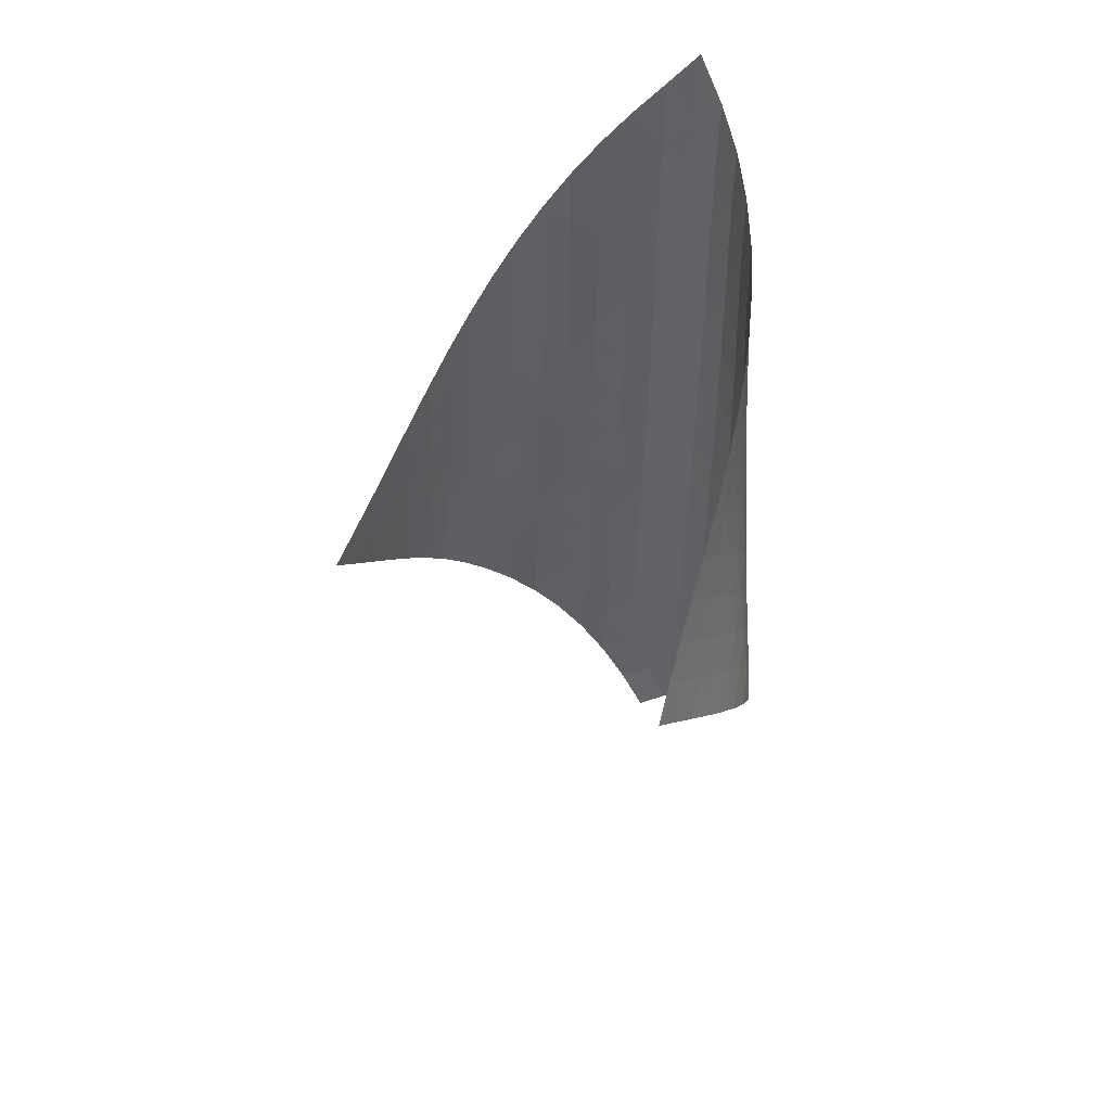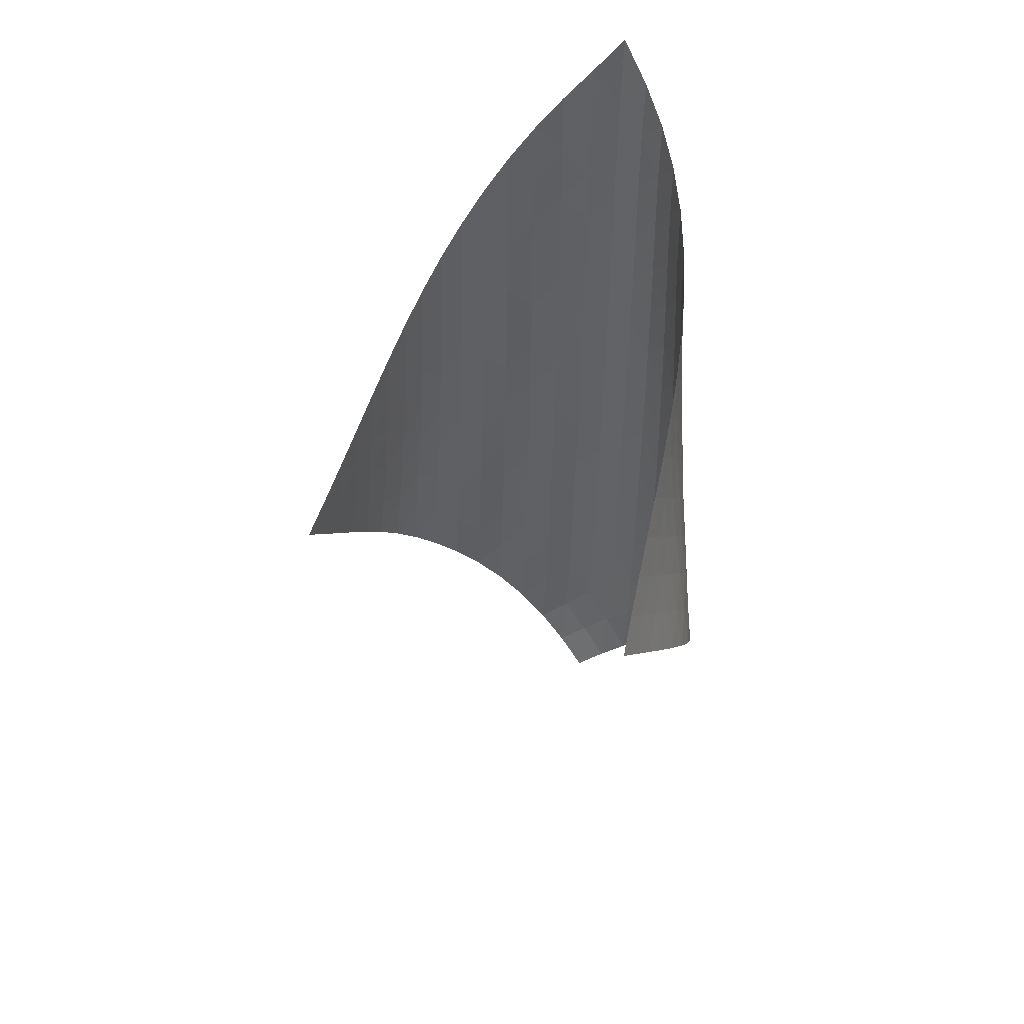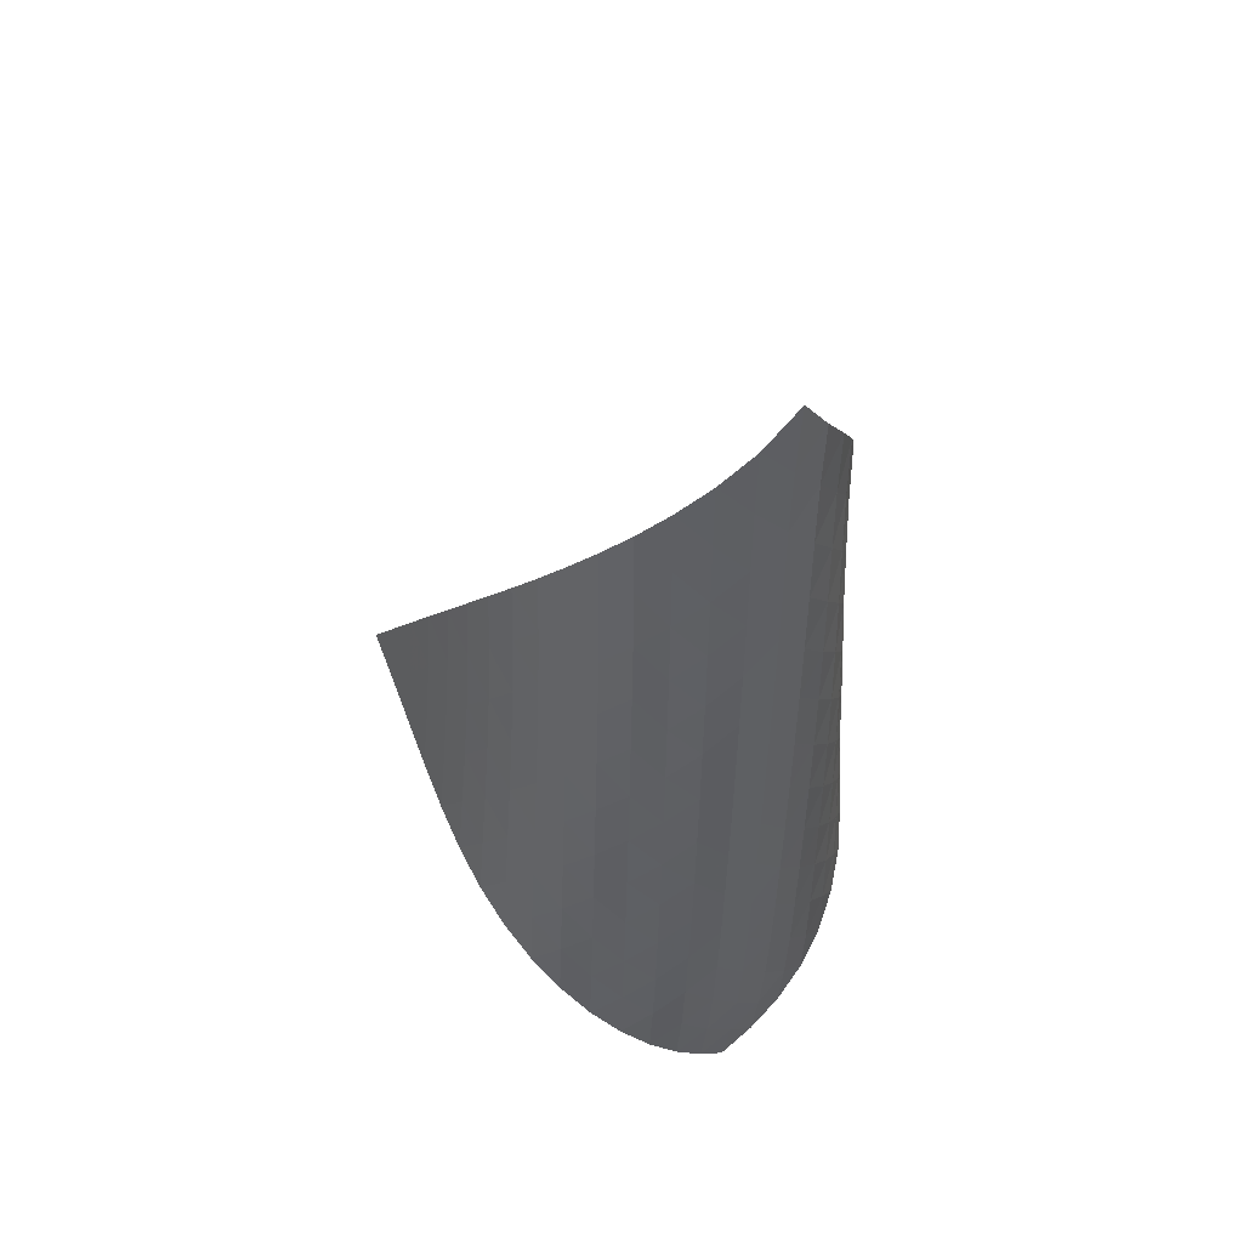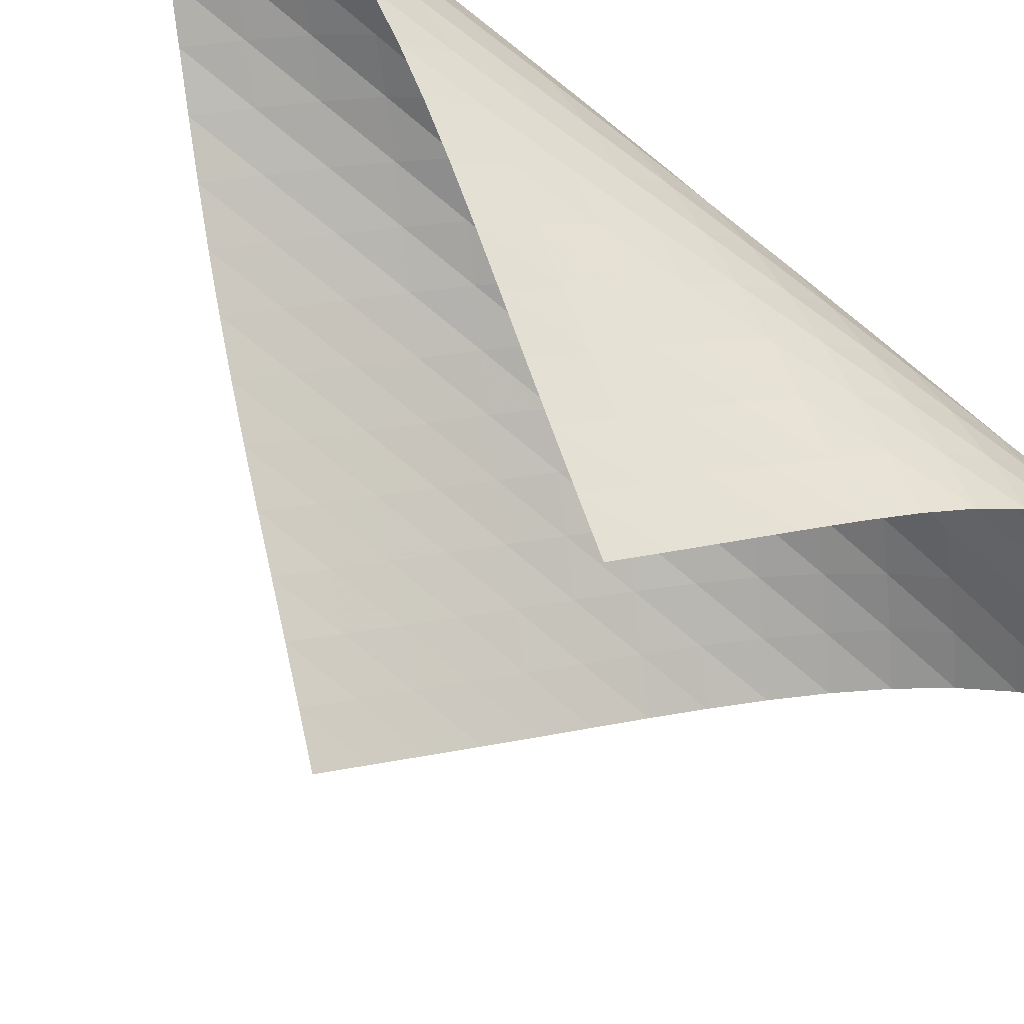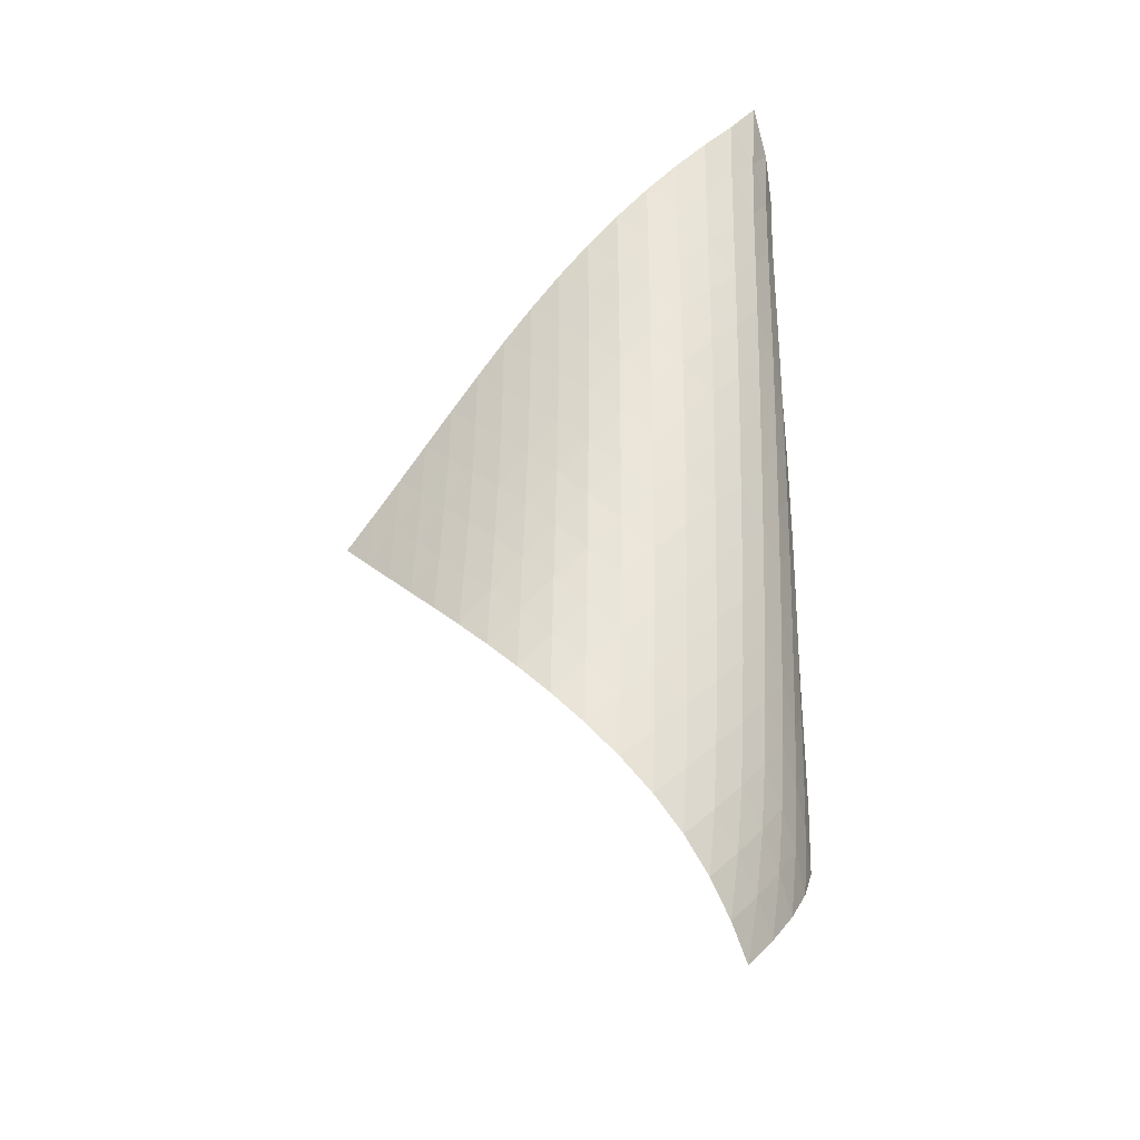
<metadata>
{"format":"obj","ext":"obj","renderer":"f3d","projection":"perspective","resolution":1024,"background":"white","views":[{"elev":48.2,"azim":167.4,"up":"+Y"},{"elev":44.9,"azim":162.4,"up":"+Y"},{"elev":47.3,"azim":-76.0,"up":"+Y"},{"elev":-75.7,"azim":-129.5,"up":"+Z"},{"elev":-30.5,"azim":-94.6,"up":"+Y"}]}
</metadata>
<code>
v -6.492 -0.05096 6.492
v 1.663 -9.887 3.933
v -3.933 -9.887 -1.663
v -5.691 -18.91 5.691
v -4.252 -9.249 -1.17
v -4.578 -8.609 -0.6815
v -4.91 -7.968 -0.1964
v -5.245 -7.327 0.2888
v -5.576 -6.686 0.7791
v -5.897 -6.047 1.281
v -6.196 -5.409 1.798
v -6.467 -4.772 2.336
v -6.697 -4.135 2.896
v -6.876 -3.497 3.478
v -6.992 -2.855 4.08
v -7.029 -2.207 4.698
v -6.971 -1.545 5.32
v -6.797 -0.8491 5.93
v -5.93 -0.8491 6.797
v -5.32 -1.545 6.971
v -4.698 -2.207 7.029
v -4.08 -2.855 6.992
v -3.478 -3.497 6.876
v -2.896 -4.135 6.697
v -2.336 -4.772 6.467
v -1.798 -5.409 6.196
v -1.281 -6.047 5.897
v -0.7791 -6.686 5.576
v -0.2888 -7.327 5.245
v 0.1964 -7.968 4.91
v 0.6815 -8.609 4.578
v 1.17 -9.249 4.252
v 1.23 -10.46 4.415
v 0.8005 -11.04 4.901
v 0.3695 -11.61 5.387
v -0.07247 -12.19 5.861
v -0.5384 -12.77 6.306
v -1.04 -13.36 6.696
v -1.579 -13.96 7.008
v -2.152 -14.57 7.227
v -2.744 -15.19 7.345
v -3.339 -15.81 7.351
v -3.917 -16.44 7.238
v -4.454 -17.07 7
v -4.931 -17.69 6.648
v -5.34 -18.3 6.203
v -6.203 -18.3 5.34
v -6.648 -17.69 4.931
v -7 -17.07 4.454
v -7.238 -16.44 3.917
v -7.351 -15.81 3.339
v -7.345 -15.19 2.744
v -7.227 -14.57 2.152
v -7.008 -13.96 1.579
v -6.696 -13.36 1.04
v -6.306 -12.77 0.5384
v -5.861 -12.19 0.07247
v -5.387 -11.61 -0.3695
v -4.901 -11.04 -0.8005
v -4.415 -10.46 -1.23
v -6.414 -1.495 6.414
v -6.748 -2.162 5.895
v -6.945 -2.816 5.31
v -7.025 -3.462 4.699
v -7.006 -4.1 4.086
v -6.908 -4.736 3.483
v -6.743 -5.37 2.899
v -6.527 -6.004 2.335
v -6.27 -6.638 1.792
v -5.984 -7.274 1.268
v -5.68 -7.911 0.7582
v -5.365 -8.549 0.2577
v -5.047 -9.188 -0.2387
v -4.73 -9.826 -0.7344
v -5.895 -2.162 6.748
v -6.38 -2.8 6.38
v -6.733 -3.442 5.88
v -6.95 -4.08 5.306
v -7.048 -4.713 4.699
v -7.047 -5.344 4.086
v -6.963 -5.974 3.481
v -6.812 -6.603 2.893
v -6.609 -7.233 2.324
v -6.366 -7.864 1.774
v -6.095 -8.497 1.241
v -5.807 -9.131 0.7215
v -5.51 -9.767 0.2095
v -5.208 -10.4 -0.2977
v -5.31 -2.816 6.945
v -5.88 -3.442 6.733
v -6.364 -4.074 6.364
v -6.725 -4.706 5.87
v -6.959 -5.335 5.302
v -7.076 -5.961 4.697
v -7.094 -6.585 4.083
v -7.028 -7.21 3.474
v -6.894 -7.834 2.879
v -6.707 -8.46 2.303
v -6.481 -9.088 1.744
v -6.229 -9.717 1.201
v -5.959 -10.35 0.6685
v -5.679 -10.98 0.1451
v -4.699 -3.462 7.025
v -5.306 -4.08 6.95
v -5.87 -4.706 6.725
v -6.349 -5.335 6.349
v -6.714 -5.961 5.857
v -6.962 -6.585 5.294
v -7.1 -7.205 4.692
v -7.139 -7.825 4.076
v -7.094 -8.444 3.463
v -6.981 -9.064 2.861
v -6.815 -9.685 2.275
v -6.61 -10.31 1.705
v -6.38 -10.93 1.149
v -6.13 -11.56 0.6042
v -4.086 -4.1 7.006
v -4.699 -4.713 7.048
v -5.302 -5.335 6.959
v -5.857 -5.961 6.714
v -6.329 -6.588 6.329
v -6.698 -7.211 5.839
v -6.959 -7.83 5.281
v -7.116 -8.447 4.683
v -7.177 -9.062 4.067
v -7.155 -9.677 3.449
v -7.066 -10.29 2.84
v -6.925 -10.91 2.244
v -6.747 -11.53 1.661
v -6.54 -12.15 1.092
v -3.483 -4.736 6.908
v -4.086 -5.344 7.047
v -4.697 -5.961 7.076
v -5.294 -6.585 6.962
v -5.839 -7.211 6.698
v -6.306 -7.835 6.306
v -6.677 -8.456 5.818
v -6.949 -9.073 5.264
v -7.122 -9.686 4.669
v -7.204 -10.3 4.054
v -7.207 -10.91 3.434
v -7.145 -11.52 2.818
v -7.034 -12.13 2.212
v -6.884 -12.74 1.618
v -2.899 -5.37 6.743
v -3.481 -5.974 6.963
v -4.083 -6.585 7.094
v -4.692 -7.205 7.1
v -5.281 -7.83 6.959
v -5.818 -8.456 6.677
v -6.279 -9.079 6.279
v -6.653 -9.697 5.793
v -6.933 -10.31 5.242
v -7.12 -10.92 4.651
v -7.222 -11.53 4.037
v -7.25 -12.14 3.415
v -7.219 -12.74 2.794
v -7.137 -13.35 2.181
v -2.335 -6.004 6.527
v -2.893 -6.603 6.812
v -3.474 -7.21 7.028
v -4.076 -7.825 7.139
v -4.683 -8.447 7.116
v -5.264 -9.073 6.949
v -5.793 -9.697 6.653
v -6.251 -10.32 6.251
v -6.626 -10.94 5.764
v -6.912 -11.55 5.217
v -7.112 -12.16 4.628
v -7.234 -12.76 4.016
v -7.29 -13.36 3.394
v -7.287 -13.97 2.77
v -1.792 -6.638 6.27
v -2.324 -7.233 6.609
v -2.879 -7.834 6.894
v -3.463 -8.444 7.094
v -4.067 -9.062 7.177
v -4.669 -9.686 7.122
v -5.242 -10.31 6.933
v -5.764 -10.94 6.626
v -6.219 -11.56 6.219
v -6.594 -12.17 5.732
v -6.887 -12.78 5.186
v -7.101 -13.39 4.601
v -7.246 -13.99 3.992
v -7.327 -14.59 3.37
v -1.268 -7.274 5.984
v -1.774 -7.864 6.366
v -2.303 -8.46 6.707
v -2.861 -9.064 6.981
v -3.449 -9.677 7.155
v -4.054 -10.3 7.204
v -4.651 -10.92 7.12
v -5.217 -11.55 6.912
v -5.732 -12.17 6.594
v -6.182 -12.79 6.182
v -6.557 -13.41 5.694
v -6.857 -14.02 5.15
v -7.087 -14.62 4.568
v -7.253 -15.22 3.961
v -0.7582 -7.911 5.68
v -1.241 -8.497 6.095
v -1.744 -9.088 6.481
v -2.275 -9.685 6.815
v -2.84 -10.29 7.066
v -3.434 -10.91 7.207
v -4.037 -11.53 7.222
v -4.628 -12.16 7.112
v -5.186 -12.78 6.887
v -5.694 -13.41 6.557
v -6.137 -14.03 6.137
v -6.51 -14.64 5.646
v -6.817 -15.25 5.103
v -7.06 -15.85 4.524
v -0.2577 -8.549 5.365
v -0.7215 -9.131 5.807
v -1.201 -9.717 6.229
v -1.705 -10.31 6.61
v -2.244 -10.91 6.925
v -2.818 -11.52 7.145
v -3.415 -12.14 7.25
v -4.016 -12.76 7.234
v -4.601 -13.39 7.101
v -5.15 -14.02 6.857
v -5.646 -14.64 6.51
v -6.079 -15.26 6.079
v -6.447 -15.87 5.582
v -6.754 -16.47 5.036
v 0.2387 -9.188 5.047
v -0.2095 -9.767 5.51
v -0.6685 -10.35 5.959
v -1.149 -10.93 6.38
v -1.661 -11.53 6.747
v -2.212 -12.13 7.034
v -2.794 -12.74 7.219
v -3.394 -13.36 7.29
v -3.992 -13.99 7.246
v -4.568 -14.62 7.087
v -5.103 -15.25 6.817
v -5.582 -15.87 6.447
v -5.996 -16.49 5.996
v -6.35 -17.09 5.486
v 0.7344 -9.826 4.73
v 0.2977 -10.4 5.208
v -0.1451 -10.98 5.679
v -0.6042 -11.56 6.13
v -1.092 -12.15 6.54
v -1.618 -12.74 6.884
v -2.181 -13.35 7.137
v -2.77 -13.97 7.287
v -3.37 -14.59 7.327
v -3.961 -15.22 7.253
v -4.524 -15.85 7.06
v -5.036 -16.47 6.754
v -5.486 -17.09 6.35
v -5.87 -17.7 5.87
f 256 46 4
f 256 4 47
f 5 74 60
f 5 60 3
f 74 88 59
f 74 59 60
f 88 102 58
f 88 58 59
f 102 116 57
f 102 57 58
f 116 130 56
f 116 56 57
f 130 144 55
f 130 55 56
f 144 158 54
f 144 54 55
f 158 172 53
f 158 53 54
f 172 186 52
f 172 52 53
f 186 200 51
f 186 51 52
f 200 214 50
f 200 50 51
f 214 228 49
f 214 49 50
f 228 242 48
f 228 48 49
f 242 256 47
f 242 47 48
f 1 19 61
f 1 61 18
f 18 61 62
f 18 62 17
f 17 62 63
f 17 63 16
f 16 63 64
f 16 64 15
f 15 64 65
f 15 65 14
f 14 65 66
f 14 66 13
f 13 66 67
f 13 67 12
f 12 67 68
f 12 68 11
f 11 68 69
f 11 69 10
f 10 69 70
f 10 70 9
f 9 70 71
f 9 71 8
f 8 71 72
f 8 72 7
f 7 72 73
f 7 73 6
f 6 73 74
f 6 74 5
f 19 20 75
f 19 75 61
f 61 75 76
f 61 76 62
f 62 76 77
f 62 77 63
f 63 77 78
f 63 78 64
f 64 78 79
f 64 79 65
f 65 79 80
f 65 80 66
f 66 80 81
f 66 81 67
f 67 81 82
f 67 82 68
f 68 82 83
f 68 83 69
f 69 83 84
f 69 84 70
f 70 84 85
f 70 85 71
f 71 85 86
f 71 86 72
f 72 86 87
f 72 87 73
f 73 87 88
f 73 88 74
f 20 21 89
f 20 89 75
f 75 89 90
f 75 90 76
f 76 90 91
f 76 91 77
f 77 91 92
f 77 92 78
f 78 92 93
f 78 93 79
f 79 93 94
f 79 94 80
f 80 94 95
f 80 95 81
f 81 95 96
f 81 96 82
f 82 96 97
f 82 97 83
f 83 97 98
f 83 98 84
f 84 98 99
f 84 99 85
f 85 99 100
f 85 100 86
f 86 100 101
f 86 101 87
f 87 101 102
f 87 102 88
f 21 22 103
f 21 103 89
f 89 103 104
f 89 104 90
f 90 104 105
f 90 105 91
f 91 105 106
f 91 106 92
f 92 106 107
f 92 107 93
f 93 107 108
f 93 108 94
f 94 108 109
f 94 109 95
f 95 109 110
f 95 110 96
f 96 110 111
f 96 111 97
f 97 111 112
f 97 112 98
f 98 112 113
f 98 113 99
f 99 113 114
f 99 114 100
f 100 114 115
f 100 115 101
f 101 115 116
f 101 116 102
f 22 23 117
f 22 117 103
f 103 117 118
f 103 118 104
f 104 118 119
f 104 119 105
f 105 119 120
f 105 120 106
f 106 120 121
f 106 121 107
f 107 121 122
f 107 122 108
f 108 122 123
f 108 123 109
f 109 123 124
f 109 124 110
f 110 124 125
f 110 125 111
f 111 125 126
f 111 126 112
f 112 126 127
f 112 127 113
f 113 127 128
f 113 128 114
f 114 128 129
f 114 129 115
f 115 129 130
f 115 130 116
f 23 24 131
f 23 131 117
f 117 131 132
f 117 132 118
f 118 132 133
f 118 133 119
f 119 133 134
f 119 134 120
f 120 134 135
f 120 135 121
f 121 135 136
f 121 136 122
f 122 136 137
f 122 137 123
f 123 137 138
f 123 138 124
f 124 138 139
f 124 139 125
f 125 139 140
f 125 140 126
f 126 140 141
f 126 141 127
f 127 141 142
f 127 142 128
f 128 142 143
f 128 143 129
f 129 143 144
f 129 144 130
f 24 25 145
f 24 145 131
f 131 145 146
f 131 146 132
f 132 146 147
f 132 147 133
f 133 147 148
f 133 148 134
f 134 148 149
f 134 149 135
f 135 149 150
f 135 150 136
f 136 150 151
f 136 151 137
f 137 151 152
f 137 152 138
f 138 152 153
f 138 153 139
f 139 153 154
f 139 154 140
f 140 154 155
f 140 155 141
f 141 155 156
f 141 156 142
f 142 156 157
f 142 157 143
f 143 157 158
f 143 158 144
f 25 26 159
f 25 159 145
f 145 159 160
f 145 160 146
f 146 160 161
f 146 161 147
f 147 161 162
f 147 162 148
f 148 162 163
f 148 163 149
f 149 163 164
f 149 164 150
f 150 164 165
f 150 165 151
f 151 165 166
f 151 166 152
f 152 166 167
f 152 167 153
f 153 167 168
f 153 168 154
f 154 168 169
f 154 169 155
f 155 169 170
f 155 170 156
f 156 170 171
f 156 171 157
f 157 171 172
f 157 172 158
f 26 27 173
f 26 173 159
f 159 173 174
f 159 174 160
f 160 174 175
f 160 175 161
f 161 175 176
f 161 176 162
f 162 176 177
f 162 177 163
f 163 177 178
f 163 178 164
f 164 178 179
f 164 179 165
f 165 179 180
f 165 180 166
f 166 180 181
f 166 181 167
f 167 181 182
f 167 182 168
f 168 182 183
f 168 183 169
f 169 183 184
f 169 184 170
f 170 184 185
f 170 185 171
f 171 185 186
f 171 186 172
f 27 28 187
f 27 187 173
f 173 187 188
f 173 188 174
f 174 188 189
f 174 189 175
f 175 189 190
f 175 190 176
f 176 190 191
f 176 191 177
f 177 191 192
f 177 192 178
f 178 192 193
f 178 193 179
f 179 193 194
f 179 194 180
f 180 194 195
f 180 195 181
f 181 195 196
f 181 196 182
f 182 196 197
f 182 197 183
f 183 197 198
f 183 198 184
f 184 198 199
f 184 199 185
f 185 199 200
f 185 200 186
f 28 29 201
f 28 201 187
f 187 201 202
f 187 202 188
f 188 202 203
f 188 203 189
f 189 203 204
f 189 204 190
f 190 204 205
f 190 205 191
f 191 205 206
f 191 206 192
f 192 206 207
f 192 207 193
f 193 207 208
f 193 208 194
f 194 208 209
f 194 209 195
f 195 209 210
f 195 210 196
f 196 210 211
f 196 211 197
f 197 211 212
f 197 212 198
f 198 212 213
f 198 213 199
f 199 213 214
f 199 214 200
f 29 30 215
f 29 215 201
f 201 215 216
f 201 216 202
f 202 216 217
f 202 217 203
f 203 217 218
f 203 218 204
f 204 218 219
f 204 219 205
f 205 219 220
f 205 220 206
f 206 220 221
f 206 221 207
f 207 221 222
f 207 222 208
f 208 222 223
f 208 223 209
f 209 223 224
f 209 224 210
f 210 224 225
f 210 225 211
f 211 225 226
f 211 226 212
f 212 226 227
f 212 227 213
f 213 227 228
f 213 228 214
f 30 31 229
f 30 229 215
f 215 229 230
f 215 230 216
f 216 230 231
f 216 231 217
f 217 231 232
f 217 232 218
f 218 232 233
f 218 233 219
f 219 233 234
f 219 234 220
f 220 234 235
f 220 235 221
f 221 235 236
f 221 236 222
f 222 236 237
f 222 237 223
f 223 237 238
f 223 238 224
f 224 238 239
f 224 239 225
f 225 239 240
f 225 240 226
f 226 240 241
f 226 241 227
f 227 241 242
f 227 242 228
f 31 32 243
f 31 243 229
f 229 243 244
f 229 244 230
f 230 244 245
f 230 245 231
f 231 245 246
f 231 246 232
f 232 246 247
f 232 247 233
f 233 247 248
f 233 248 234
f 234 248 249
f 234 249 235
f 235 249 250
f 235 250 236
f 236 250 251
f 236 251 237
f 237 251 252
f 237 252 238
f 238 252 253
f 238 253 239
f 239 253 254
f 239 254 240
f 240 254 255
f 240 255 241
f 241 255 256
f 241 256 242
f 32 2 33
f 32 33 243
f 243 33 34
f 243 34 244
f 244 34 35
f 244 35 245
f 245 35 36
f 245 36 246
f 246 36 37
f 246 37 247
f 247 37 38
f 247 38 248
f 248 38 39
f 248 39 249
f 249 39 40
f 249 40 250
f 250 40 41
f 250 41 251
f 251 41 42
f 251 42 252
f 252 42 43
f 252 43 253
f 253 43 44
f 253 44 254
f 254 44 45
f 254 45 255
f 255 45 46
f 255 46 256

</code>
